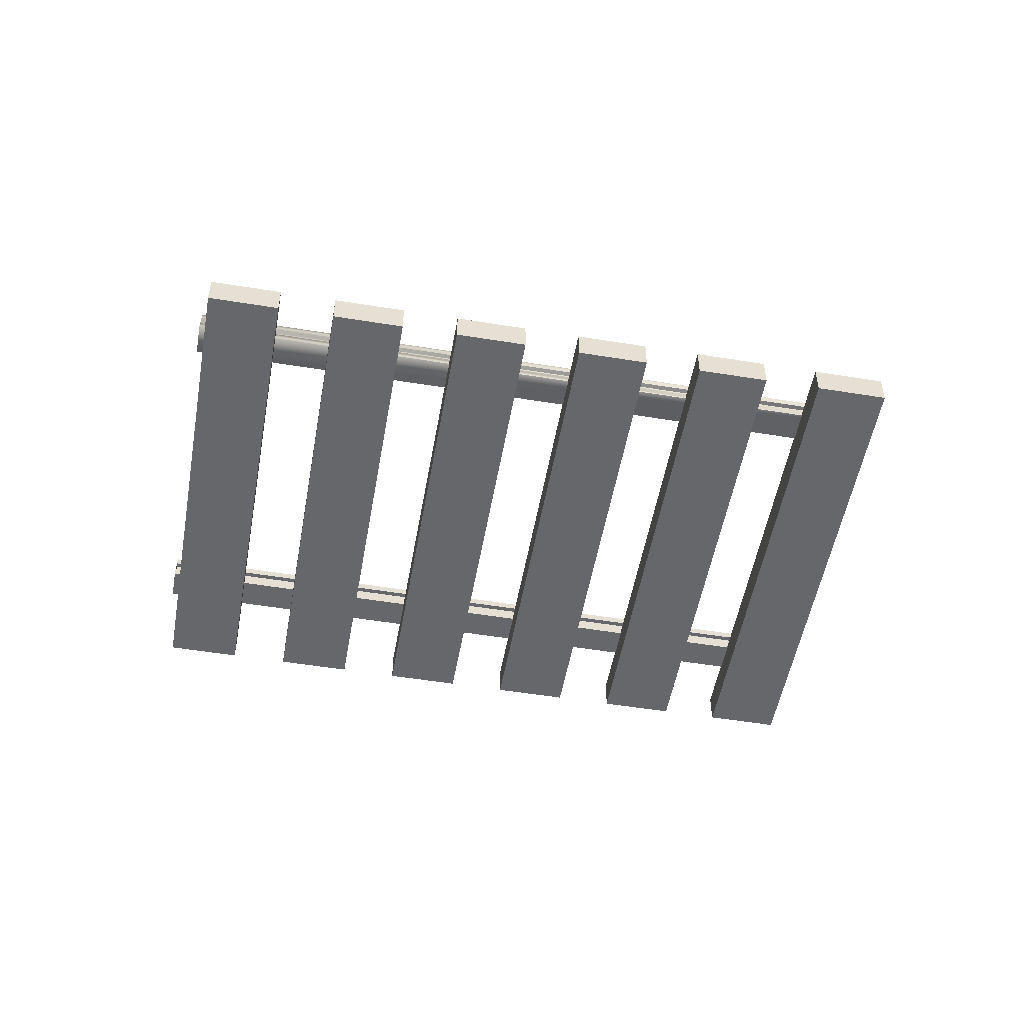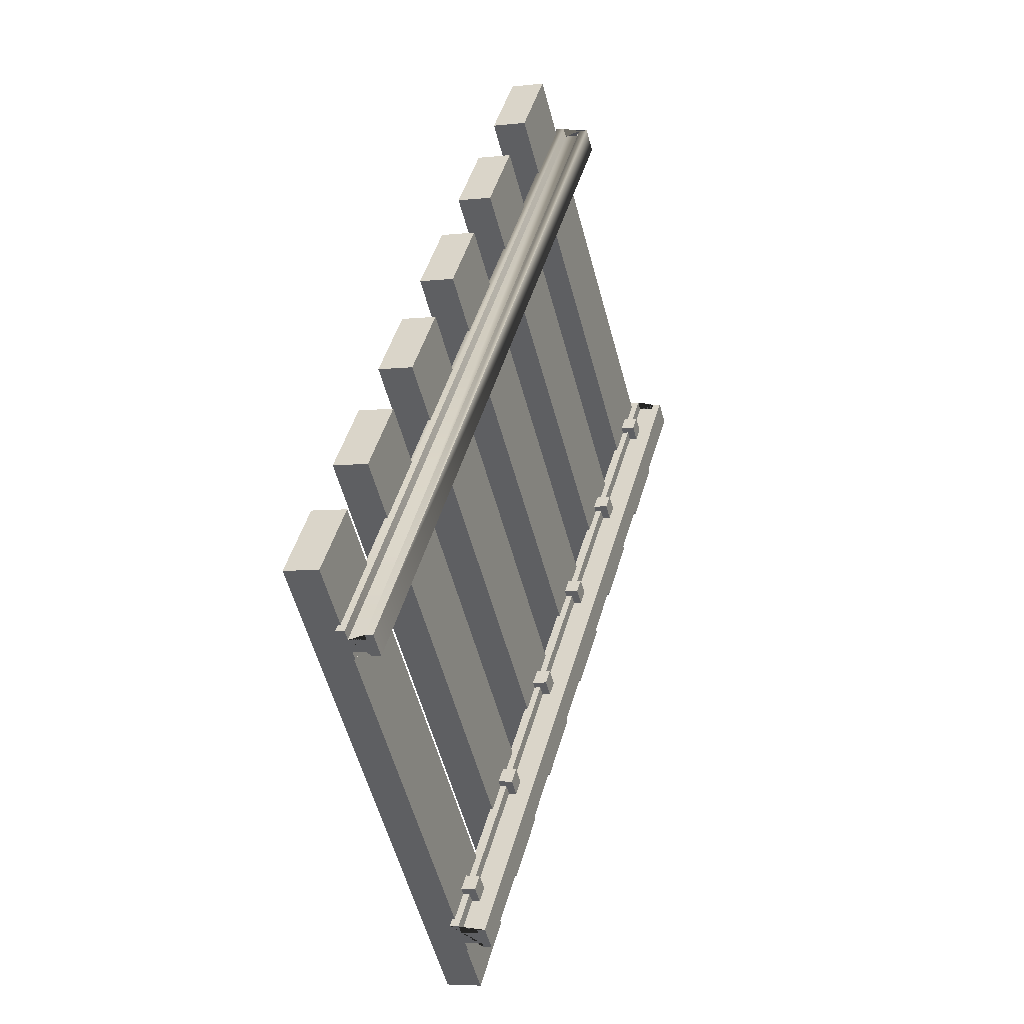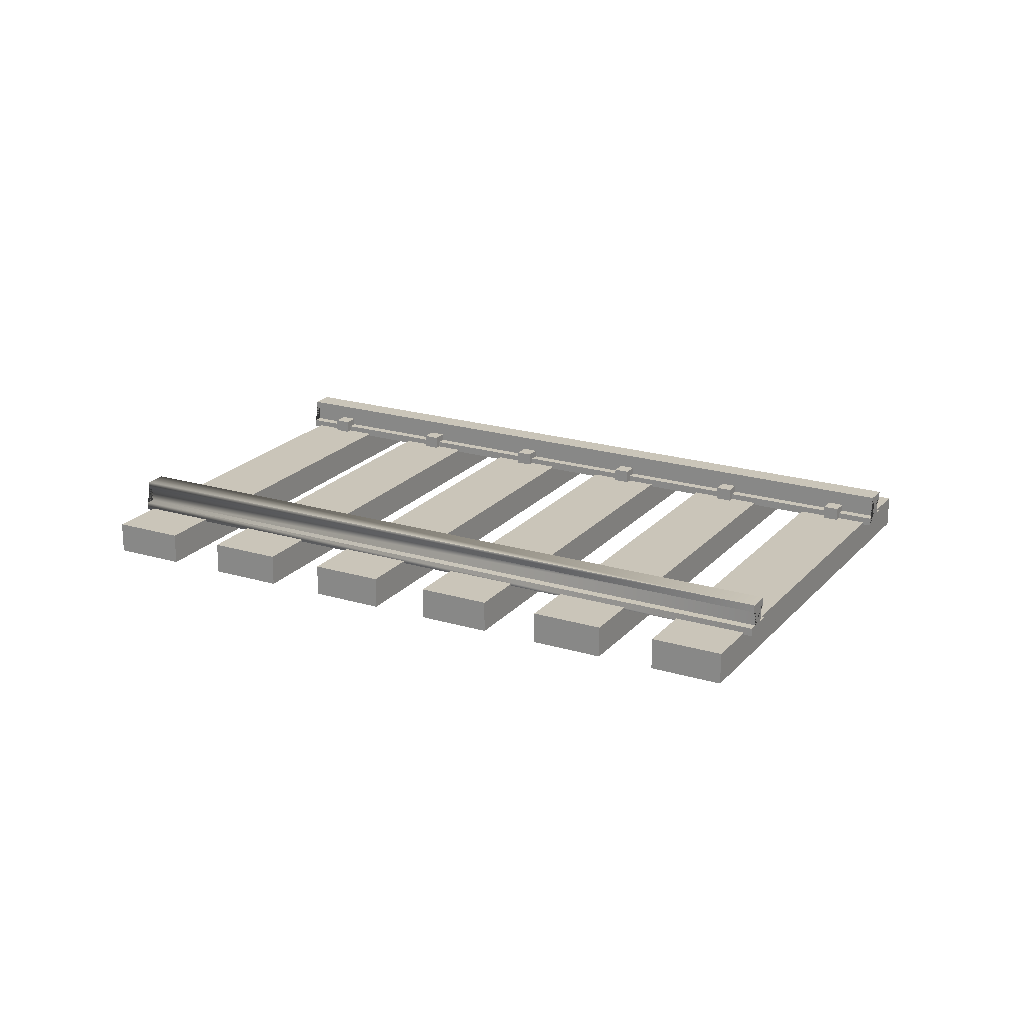
<metadata>
{"format":"obj","ext":"obj","renderer":"f3d","projection":"perspective","resolution":1024,"background":"white","views":[{"elev":-52.1,"azim":35.0,"up":"+Y"},{"elev":-5.4,"azim":110.4,"up":"+Z"},{"elev":20.7,"azim":73.6,"up":"+Y"}]}
</metadata>
<code>
o track_normal.002
v 0.2528 0.04129 0.2569
v 0.2528 0.0258 0.2569
v 1.257 0.0258 -0.7471
v 1.257 0.04129 -0.7471
v 1.215 0.04129 -0.7896
v 1.215 0.0258 -0.7896
v 0.2104 0.0258 0.2145
v 0.2104 0.04129 0.2145
v 1.251 0.0858 -0.7529
v 1.22 0.0858 -0.7838
v 0.2162 0.0858 0.2203
v 0.2471 0.0858 0.2512
v 0.223 0.07158 0.2271
v 1.227 0.07158 -0.777
v 1.227 0.04129 -0.777
v 0.223 0.04129 0.2271
v 1.22 0.07158 -0.7838
v 0.2162 0.07158 0.2203
v 1.244 0.07158 -0.7597
v 0.2403 0.07158 0.2444
v 0.2403 0.04129 0.2444
v 1.244 0.04129 -0.7597
v 0.2471 0.07158 0.2512
v 1.251 0.07158 -0.7529
v 0.7471 0.0258 -1.257
v -0.2564 0.02534 -0.2523
v -0.2564 0.04083 -0.2523
v 0.7471 0.04129 -1.257
v -0.214 0.02534 -0.2099
v 0.7896 0.0258 -1.215
v 0.7896 0.04129 -1.215
v -0.214 0.04083 -0.2099
v -0.2197 0.08534 -0.2156
v 0.7838 0.0858 -1.22
v 0.7529 0.0858 -1.251
v -0.2507 0.08534 -0.2466
v 0.777 0.04129 -1.227
v 0.777 0.07158 -1.227
v -0.2265 0.07112 -0.2225
v -0.2265 0.04083 -0.2225
v 0.7838 0.07158 -1.22
v -0.2197 0.07112 -0.2156
v -0.2439 0.04083 -0.2398
v -0.2439 0.07112 -0.2398
v 0.7597 0.07158 -1.244
v 0.7597 0.04129 -1.244
v -0.2507 0.07112 -0.2466
v 0.7529 0.07158 -1.251
v 0.02068 -0.02528 -0.4278
v 0.02068 0.05472 -0.4278
v -0.000538 0.05472 -0.449
v -0.000538 -0.02528 -0.449
v 0.04189 -0.02528 -0.449
v 0.04189 0.05472 -0.449
v 0.02068 -0.02528 -0.4702
v 0.02068 0.05472 -0.4702
v 0.449 0.05472 0.000538
v 0.4278 0.05472 -0.02068
v 0.4278 -0.02528 -0.02068
v 0.449 -0.02528 0.000538
v 0.449 0.05472 -0.04189
v 0.449 -0.02528 -0.04189
v 0.4702 0.05472 -0.02068
v 0.4702 -0.02528 -0.02068
v 0.1975 -0.02528 -0.6046
v 0.1975 0.05472 -0.6046
v 0.1762 0.05472 -0.6258
v 0.1762 -0.02528 -0.6258
v 0.2187 -0.02528 -0.6258
v 0.2187 0.05472 -0.6258
v 0.1975 -0.02528 -0.647
v 0.1975 0.05472 -0.647
v 0.6258 0.05472 -0.1762
v 0.6046 0.05472 -0.1975
v 0.6046 -0.02528 -0.1975
v 0.6258 -0.02528 -0.1762
v 0.6258 0.05472 -0.2187
v 0.6258 -0.02528 -0.2187
v 0.647 0.05472 -0.1975
v 0.647 -0.02528 -0.1975
v 0.3742 -0.02528 -0.7813
v 0.3742 0.05472 -0.7813
v 0.353 0.05472 -0.8025
v 0.353 -0.02528 -0.8025
v 0.3954 -0.02528 -0.8025
v 0.3954 0.05472 -0.8025
v 0.3742 -0.02528 -0.8238
v 0.3742 0.05472 -0.8238
v 0.8025 0.05472 -0.353
v 0.7813 0.05472 -0.3742
v 0.7813 -0.02528 -0.3742
v 0.8025 -0.02528 -0.353
v 0.8025 0.05472 -0.3954
v 0.8025 -0.02528 -0.3954
v 0.8238 0.05472 -0.3742
v 0.8238 -0.02528 -0.3742
v 0.551 -0.02528 -0.9581
v 0.551 0.05472 -0.9581
v 0.5298 0.05472 -0.9793
v 0.5298 -0.02528 -0.9793
v 0.5722 -0.02528 -0.9793
v 0.5722 0.05472 -0.9793
v 0.551 -0.02528 -1.001
v 0.551 0.05472 -1.001
v 0.9793 0.05472 -0.5298
v 0.9581 0.05472 -0.551
v 0.9581 -0.02528 -0.551
v 0.9793 -0.02528 -0.5298
v 0.9793 0.05472 -0.5722
v 0.9793 -0.02528 -0.5722
v 1.001 0.05472 -0.551
v 1.001 -0.02528 -0.551
v 1.048 -0.03 -0.3833
v 1.048 0.03 -0.3833
v 0.3833 0.03 -1.048
v 0.3833 -0.03 -1.048
v 1.147 -0.03 -0.4823
v 1.147 0.03 -0.4823
v 0.4823 -0.03 -1.147
v 0.4823 0.03 -1.147
v 0.8712 -0.03 -0.2066
v 0.8712 0.03 -0.2066
v 0.2066 0.03 -0.8712
v 0.2066 -0.03 -0.8712
v 0.9702 -0.03 -0.3055
v 0.9702 0.03 -0.3055
v 0.3055 -0.03 -0.9702
v 0.3055 0.03 -0.9702
v 0.6945 -0.03 -0.02977
v 0.6945 0.03 -0.02977
v 0.02977 0.03 -0.6945
v 0.02977 -0.03 -0.6945
v 0.7934 -0.03 -0.1288
v 0.7934 0.03 -0.1288
v 0.1288 -0.03 -0.7934
v 0.1288 0.03 -0.7934
v 0.5177 -0.03 0.147
v 0.5177 0.03 0.147
v -0.147 0.03 -0.5177
v -0.147 -0.03 -0.5177
v 0.6167 -0.03 0.04801
v 0.6167 0.03 0.04801
v -0.04801 -0.03 -0.6167
v -0.04801 0.03 -0.6167
v 0.7066 -0.02528 -1.156
v 0.7066 0.05472 -1.156
v 0.7278 0.05472 -1.177
v 0.7278 -0.02528 -1.177
v 0.749 0.05472 -1.156
v 0.749 -0.02528 -1.156
v 1.177 0.05472 -0.7278
v 1.156 0.05472 -0.7066
v 1.156 -0.02528 -0.7066
v 1.177 -0.02528 -0.7278
v 1.135 0.05472 -0.7278
v 1.156 0.05472 -0.749
v 1.156 -0.02528 -0.749
v 1.135 -0.02528 -0.7278
v 0.7278 0.05472 -1.135
v 0.7278 -0.02528 -1.135
v 1.225 -0.03 -0.5601
v 1.225 0.03 -0.5601
v 0.5601 0.03 -1.225
v 0.5601 -0.03 -1.225
v 1.324 -0.03 -0.6591
v 1.324 0.03 -0.6591
v 0.6591 -0.03 -1.324
v 0.6591 0.03 -1.324
v 0.2104 0.0258 0.2145
v 0.2528 0.0258 0.2569
v 0.2528 0.0258 0.2569
v 0.2104 0.0258 0.2145
v 0.2162 0.0858 0.2203
v 0.2162 0.07158 0.2203
v 0.2162 0.07158 0.2203
v 0.2162 0.0858 0.2203
v 0.223 0.07158 0.2271
v 0.2162 0.07158 0.2203
v 0.2162 0.07158 0.2203
v 0.223 0.07158 0.2271
v 0.223 0.04129 0.2271
v 0.2104 0.04129 0.2145
v 0.2104 0.04129 0.2145
v 0.223 0.04129 0.2271
v 0.2104 0.0258 0.2145
v 0.2104 0.04129 0.2145
v 0.2104 0.04129 0.2145
v 0.2104 0.0258 0.2145
v 0.2528 0.04129 0.2569
v 0.2403 0.04129 0.2444
v 0.2403 0.04129 0.2444
v 0.2528 0.04129 0.2569
v 0.2403 0.07158 0.2444
v 0.2403 0.04129 0.2444
v 0.2403 0.04129 0.2444
v 0.2403 0.07158 0.2444
v 0.223 0.07158 0.2271
v 0.223 0.07158 0.2271
v 0.223 0.04129 0.2271
v 0.223 0.04129 0.2271
v 0.2528 0.04129 0.2569
v 0.2528 0.04129 0.2569
v 0.2471 0.07158 0.2512
v 0.2471 0.0858 0.2512
v 0.2471 0.0858 0.2512
v 0.2471 0.07158 0.2512
v 0.2403 0.07158 0.2444
v 0.2403 0.07158 0.2444
v 0.2471 0.07158 0.2512
v 0.2471 0.07158 0.2512
v 0.2471 0.0858 0.2512
v 0.2471 0.0858 0.2512
v 0.2162 0.0858 0.2203
v 0.2162 0.0858 0.2203
v 0.2528 0.0258 0.2569
v 0.2528 0.0258 0.2569
v 0.2471 0.0858 0.2512
v 0.2162 0.0858 0.2203
v 0.223 0.04129 0.2271
v 0.2104 0.04129 0.2145
v 0.223 0.04129 0.2271
v 0.223 0.07158 0.2271
v 0.2528 0.0258 0.2569
v 0.2528 0.04129 0.2569
v 0.2162 0.07158 0.2203
v 0.2403 0.07158 0.2444
v 0.2403 0.04129 0.2444
v 0.2162 0.07158 0.2203
v 0.223 0.07158 0.2271
v 0.2104 0.0258 0.2145
v 0.2104 0.04129 0.2145
v 0.2528 0.04129 0.2569
v 0.2471 0.07158 0.2512
v 0.2471 0.0858 0.2512
v 0.2403 0.04129 0.2444
v 0.2403 0.07158 0.2444
v 0.2162 0.0858 0.2203
v 0.2528 0.0258 0.2569
v 0.2104 0.0258 0.2145
v 0.2471 0.07158 0.2512
v 0.2403 0.07158 0.2444
v 0.2403 0.04129 0.2444
v 0.2403 0.07158 0.2444
v 0.2471 0.07158 0.2512
v 0.2104 0.0258 0.2145
v 0.2104 0.04129 0.2145
v 0.2528 0.04129 0.2569
v 0.2403 0.04129 0.2444
v 0.2471 0.0858 0.2512
v 0.223 0.07158 0.2271
v 0.223 0.04129 0.2271
v 0.2528 0.04129 0.2569
v 0.2162 0.07158 0.2203
v 0.2471 0.07158 0.2512
v 0.2104 0.0258 0.2145
v 0.2528 0.0258 0.2569
v 0.2162 0.0858 0.2203
v 0.2471 0.0858 0.2512
v 0.2162 0.07158 0.2203
v 0.2162 0.0858 0.2203
v 0.2104 0.04129 0.2145
v 0.2528 0.0258 0.2569
v 0.223 0.04129 0.2271
v 0.223 0.07158 0.2271
v 0.2104 0.04129 0.2145
v 0.2104 0.0258 0.2145
v 0.2104 0.0258 0.2145
v 0.2104 0.04129 0.2145
v 0.2403 0.07158 0.2444
v 0.2403 0.04129 0.2444
v 0.2403 0.04129 0.2444
v 0.2403 0.07158 0.2444
v 0.2403 0.04129 0.2444
v 0.2403 0.07158 0.2444
v 0.2403 0.07158 0.2444
v 0.2403 0.04129 0.2444
v 0.223 0.04129 0.2271
v 0.223 0.07158 0.2271
v 0.223 0.07158 0.2271
v 0.223 0.04129 0.2271
v 0.2162 0.07158 0.2203
v 0.2162 0.07158 0.2203
v 0.2528 0.0258 0.2569
v 0.2528 0.04129 0.2569
v 0.2528 0.04129 0.2569
v 0.2528 0.0258 0.2569
v 0.2471 0.0858 0.2512
v 0.2162 0.0858 0.2203
v 0.2162 0.0858 0.2203
v 0.2471 0.0858 0.2512
v 0.223 0.04129 0.2271
v 0.223 0.04129 0.2271
v 0.2528 0.04129 0.2569
v 0.2528 0.0258 0.2569
v 0.2528 0.0258 0.2569
v 0.2528 0.04129 0.2569
v 0.2162 0.07158 0.2203
v 0.2162 0.07158 0.2203
v 0.2471 0.07158 0.2512
v 0.2471 0.07158 0.2512
v 0.2104 0.04129 0.2145
v 0.2104 0.04129 0.2145
v 0.223 0.07158 0.2271
v 0.223 0.07158 0.2271
v 0.2162 0.0858 0.2203
v 0.2471 0.0858 0.2512
v 0.2471 0.0858 0.2512
v 0.2162 0.0858 0.2203
v 0.2104 0.0258 0.2145
v 0.2104 0.0258 0.2145
v 0.2471 0.07158 0.2512
v 0.2471 0.07158 0.2512
v 0.2162 0.0858 0.2203
v 0.2162 0.07158 0.2203
v 0.223 0.07158 0.2271
v 0.2162 0.07158 0.2203
v 0.2471 0.07158 0.2512
v 0.2471 0.0858 0.2512
v 0.2403 0.07158 0.2444
v 0.2528 0.04129 0.2569
v 0.2403 0.04129 0.2444
v 0.2104 0.04129 0.2145
v 0.2104 0.0258 0.2145
v 0.2528 0.04129 0.2569
v 0.2528 0.0258 0.2569
v 0.2104 0.04129 0.2145
v 0.223 0.04129 0.2271
v 0.2162 0.0858 0.2203
v 0.2471 0.0858 0.2512
v 0.2104 0.0258 0.2145
v 0.223 0.07158 0.2271
v 0.2471 0.07158 0.2512
v 0.223 0.04129 0.2271
v 0.2403 0.07158 0.2444
v 0.2403 0.04129 0.2444
v 0.2528 0.0258 0.2569
v 0.2471 0.07158 0.2512
v 0.2471 0.0858 0.2512
v 0.223 0.07158 0.2271
v 0.2162 0.07158 0.2203
v 0.2162 0.0858 0.2203
v 0.2162 0.07158 0.2203
v 0.2104 0.0258 0.2145
v 0.2528 0.0258 0.2569
v 0.223 0.04129 0.2271
v 0.223 0.04129 0.2271
v 0.2104 0.04129 0.2145
v 0.2528 0.04129 0.2569
v 0.2403 0.07158 0.2444
v 0.2403 0.04129 0.2444
v 0.2104 0.0258 0.2145
v 0.2104 0.04129 0.2145
v 0.2528 0.04129 0.2569
v 0.2471 0.07158 0.2512
v 0.223 0.07158 0.2271
v 0.2471 0.0858 0.2512
v 0.2162 0.0858 0.2203
v 0.2528 0.0258 0.2569
v 0.2403 0.04129 0.2444
v 0.2403 0.07158 0.2444
v 0.2471 0.07158 0.2512
v 0.2403 0.07158 0.2444
v 0.2403 0.04129 0.2444
v 0.2528 0.04129 0.2569
v 0.223 0.04129 0.2271
v 0.223 0.07158 0.2271
v 0.2162 0.0858 0.2203
v 0.2471 0.0858 0.2512
v 0.2104 0.04129 0.2145
v 0.2528 0.0258 0.2569
v 0.2104 0.0258 0.2145
v 0.2162 0.07158 0.2203
v 0.3409 -0.03 0.3238
v 0.3409 0.03 0.3238
v -0.3238 0.03 -0.3409
v -0.3238 -0.03 -0.3409
v 0.4399 -0.03 0.2248
v 0.4399 0.03 0.2248
v -0.2248 -0.03 -0.4399
v -0.2248 0.03 -0.4399
v -0.1561 -0.0253 -0.251
v -0.1561 0.0547 -0.251
v -0.1773 0.0547 -0.2722
v -0.1773 -0.0253 -0.2722
v -0.1349 -0.0253 -0.2722
v -0.1349 0.0547 -0.2722
v -0.1561 -0.0253 -0.2934
v -0.1561 0.0547 -0.2934
v 0.2722 0.0547 0.1773
v 0.251 0.0547 0.1561
v 0.251 -0.0253 0.1561
v 0.2722 -0.0253 0.1773
v 0.2722 0.0547 0.1349
v 0.2722 -0.0253 0.1349
v 0.2934 0.0547 0.1561
v 0.2934 -0.0253 0.1561
f 1 2 3 4
f 5 6 7 8
f 9 10 11 12
f 3 2 7 6
f 13 14 15 16
f 11 10 17 18
f 14 13 18 17
f 5 8 16 15
f 19 20 21 22
f 9 12 23 24
f 24 23 20 19
f 22 21 1 4
f 25 26 27 28
f 29 30 31 32
f 33 34 35 36
f 29 26 25 30
f 37 38 39 40
f 41 34 33 42
f 42 39 38 41
f 40 32 31 37
f 43 44 45 46
f 47 36 35 48
f 44 47 48 45
f 27 43 46 28
f 49 50 51 52
f 53 54 50 49
f 55 56 54 53
f 52 51 56 55
f 50 54 56 51
f 57 58 59 60
f 58 61 62 59
f 61 63 64 62
f 63 57 60 64
f 63 61 58 57
f 65 66 67 68
f 69 70 66 65
f 71 72 70 69
f 68 67 72 71
f 66 70 72 67
f 73 74 75 76
f 74 77 78 75
f 77 79 80 78
f 79 73 76 80
f 79 77 74 73
f 81 82 83 84
f 85 86 82 81
f 87 88 86 85
f 84 83 88 87
f 82 86 88 83
f 89 90 91 92
f 90 93 94 91
f 93 95 96 94
f 95 89 92 96
f 95 93 90 89
f 97 98 99 100
f 101 102 98 97
f 103 104 102 101
f 100 99 104 103
f 98 102 104 99
f 105 106 107 108
f 106 109 110 107
f 109 111 112 110
f 111 105 108 112
f 111 109 106 105
f 113 114 115 116
f 117 118 114 113
f 119 120 118 117
f 116 115 120 119
f 114 118 120 115
f 121 122 123 124
f 125 126 122 121
f 127 128 126 125
f 124 123 128 127
f 122 126 128 123
f 129 130 131 132
f 133 134 130 129
f 135 136 134 133
f 132 131 136 135
f 130 134 136 131
f 137 138 139 140
f 141 142 138 137
f 143 144 142 141
f 140 139 144 143
f 138 142 144 139
f 117 113 116 119
f 125 121 124 127
f 133 129 132 135
f 141 137 140 143
f 145 146 147 148
f 148 147 149 150
f 151 152 153 154
f 155 156 157 158
f 150 149 159 160
f 160 159 146 145
f 151 156 155 152
f 152 155 158 153
f 156 151 154 157
f 159 149 147 146
f 22 4 3 6 5 15 14 17 10 9 24 19
f 161 162 163 164
f 165 166 162 161
f 167 168 166 165
f 164 163 168 167
f 162 166 168 163
f 165 161 164 167
f 169 170 171 172
f 173 174 175 176
f 177 178 179 180
f 181 182 183 184
f 185 186 187 188
f 189 190 191 192
f 193 194 195 196
f 174 197 198 175
f 199 177 180 200
f 194 201 202 195
f 203 204 205 206
f 204 173 176 205
f 42 33 36 47 44 43 27 26 29 32 40 39
f 197 181 184 198
f 207 203 206 208
f 170 189 192 171
f 209 193 196 210
f 182 169 172 183
f 211 209 210 212
f 190 207 208 191
f 178 213 214 179
f 215 185 188 216
f 213 211 212 214
f 186 199 200 187
f 201 215 216 202
f 217 218 173 204
f 219 220 182 181
f 221 222 177 199
f 223 224 189 170
f 222 225 178 177
f 226 227 194 193
f 228 229 197 174
f 230 231 186 185
f 227 232 201 194
f 229 219 181 197
f 233 226 193 209
f 234 233 209 211
f 235 236 207 190
f 225 237 213 178
f 238 230 185 215
f 220 239 169 182
f 236 240 203 207
f 237 234 211 213
f 231 221 199 186
f 224 235 190 189
f 240 217 204 203
f 232 238 215 201
f 239 223 170 169
f 218 228 174 173
f 241 242 227 226
f 243 244 240 236
f 245 246 231 230
f 247 248 235 224
f 244 249 217 240
f 250 251 219 229
f 242 252 232 227
f 253 250 229 228
f 254 241 226 233
f 255 256 223 239
f 257 253 228 218
f 258 254 233 234
f 259 260 237 225
f 251 261 220 219
f 262 245 230 238
f 260 258 234 237
f 246 263 221 231
f 249 257 218 217
f 252 262 238 232
f 256 247 224 223
f 248 243 236 235
f 264 259 225 222
f 261 255 239 220
f 263 264 222 221
f 265 266 267 268
f 269 270 271 272
f 273 274 275 276
f 277 278 279 280
f 278 281 282 279
f 283 284 285 286
f 287 288 289 290
f 291 265 268 292
f 266 283 286 267
f 293 294 295 296
f 288 297 298 289
f 299 287 290 300
f 301 277 280 302
f 297 303 304 298
f 305 306 307 308
f 303 291 292 304
f 274 299 300 275
f 284 273 276 285
f 294 309 310 295
f 281 305 308 282
f 306 311 312 307
f 311 269 272 312
f 270 293 296 271
f 309 301 302 310
f 282 308 313 314
f 298 304 315 316
f 307 312 317 318
f 312 272 319 317
f 271 296 320 321
f 310 302 322 323
f 272 271 321 319
f 286 285 324 325
f 292 268 326 327
f 290 289 328 329
f 267 286 325 330
f 289 298 316 328
f 279 282 314 331
f 300 290 329 332
f 280 279 331 333
f 275 300 332 334
f 285 276 335 324
f 268 267 330 326
f 276 275 334 335
f 296 295 336 320
f 302 280 333 322
f 304 292 327 315
f 308 307 318 313
f 295 310 323 336
f 318 317 337 338
f 316 315 339 340
f 314 313 341 342
f 336 323 343 344
f 313 318 338 341
f 315 327 345 339
f 322 333 346 347
f 320 336 344 348
f 335 334 349 350
f 326 330 351 352
f 324 335 350 353
f 334 332 354 349
f 333 331 355 346
f 332 329 356 354
f 331 314 342 355
f 328 316 340 357
f 330 325 358 351
f 329 328 357 356
f 327 326 352 345
f 325 324 353 358
f 319 321 359 360
f 323 322 347 343
f 321 320 348 359
f 317 319 360 337
f 350 349 243 248
f 346 355 264 263
f 351 358 256 255
f 339 345 251 250
f 354 356 249 244
f 340 339 250 253
f 348 344 262 252
f 349 354 244 243
f 347 346 263 246
f 341 338 258 260
f 344 343 245 262
f 342 341 260 259
f 338 337 254 258
f 337 360 241 254
f 359 348 252 242
f 358 353 247 256
f 343 347 246 245
f 356 357 257 249
f 360 359 242 241
f 357 340 253 257
f 345 352 261 251
f 353 350 248 247
f 355 342 259 264
f 352 351 255 261
f 208 206 361 362
f 192 191 363 364
f 198 184 365 366
f 205 176 367 368
f 191 208 362 363
f 363 362 196 195
f 365 369 187 200
f 370 364 202 216
f 368 367 214 212
f 371 370 216 188
f 366 365 200 180
f 171 192 364 370
f 206 205 368 361
f 172 171 370 371
f 176 175 372 367
f 183 172 371 369
f 184 183 369 365
f 175 198 366 372
f 369 371 188 187
f 364 363 195 202
f 362 361 210 196
f 361 368 212 210
f 367 372 179 214
f 372 366 180 179
f 373 374 375 376
f 377 378 374 373
f 379 380 378 377
f 376 375 380 379
f 374 378 380 375
f 377 373 376 379
f 381 382 383 384
f 385 386 382 381
f 387 388 386 385
f 384 383 388 387
f 382 386 388 383
f 389 390 391 392
f 390 393 394 391
f 393 395 396 394
f 395 389 392 396
f 395 393 390 389
f 2 1 21 20 23 12 11 18 13 16 8 7
f 266 265 291 303 297 288 287 299 274 273 284 283
f 311 306 305 281 278 277 301 309 294 293 270 269
f 30 25 28 46 45 48 35 34 41 38 37 31

</code>
